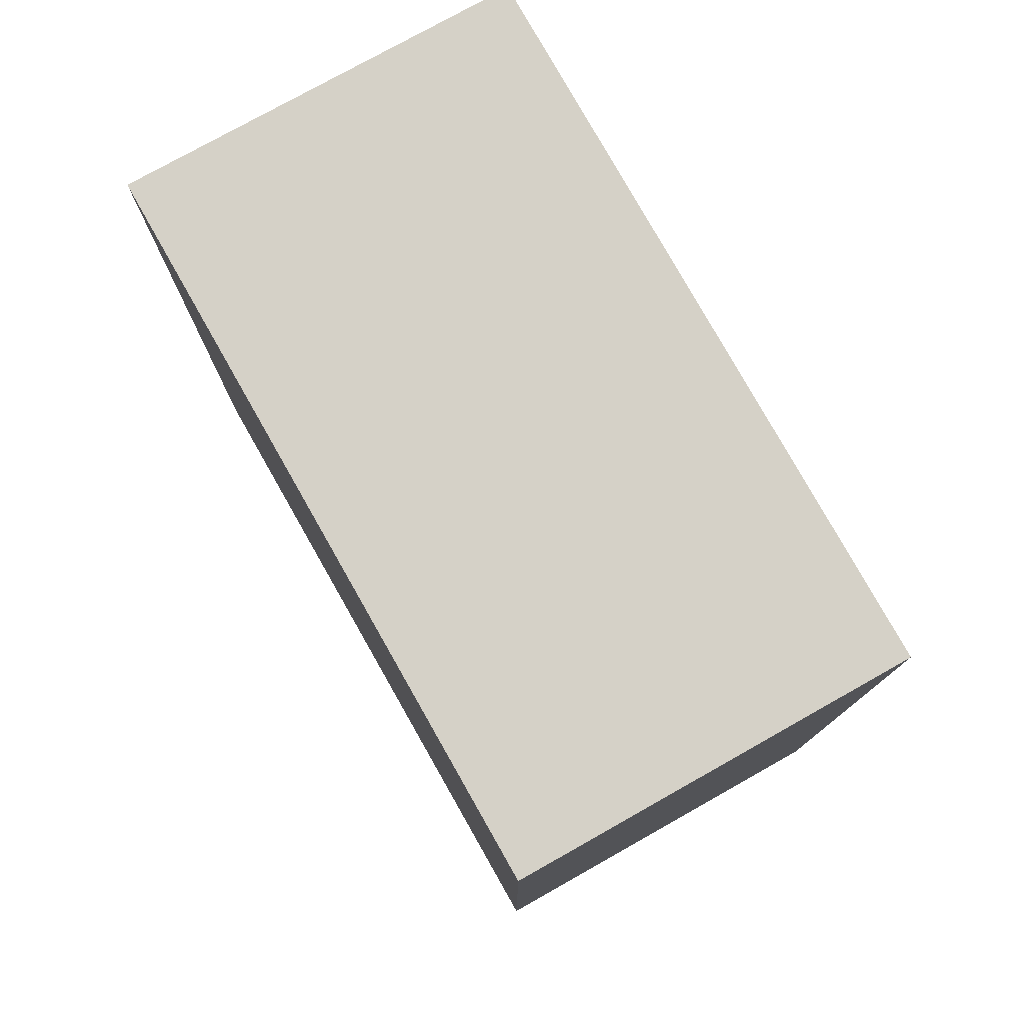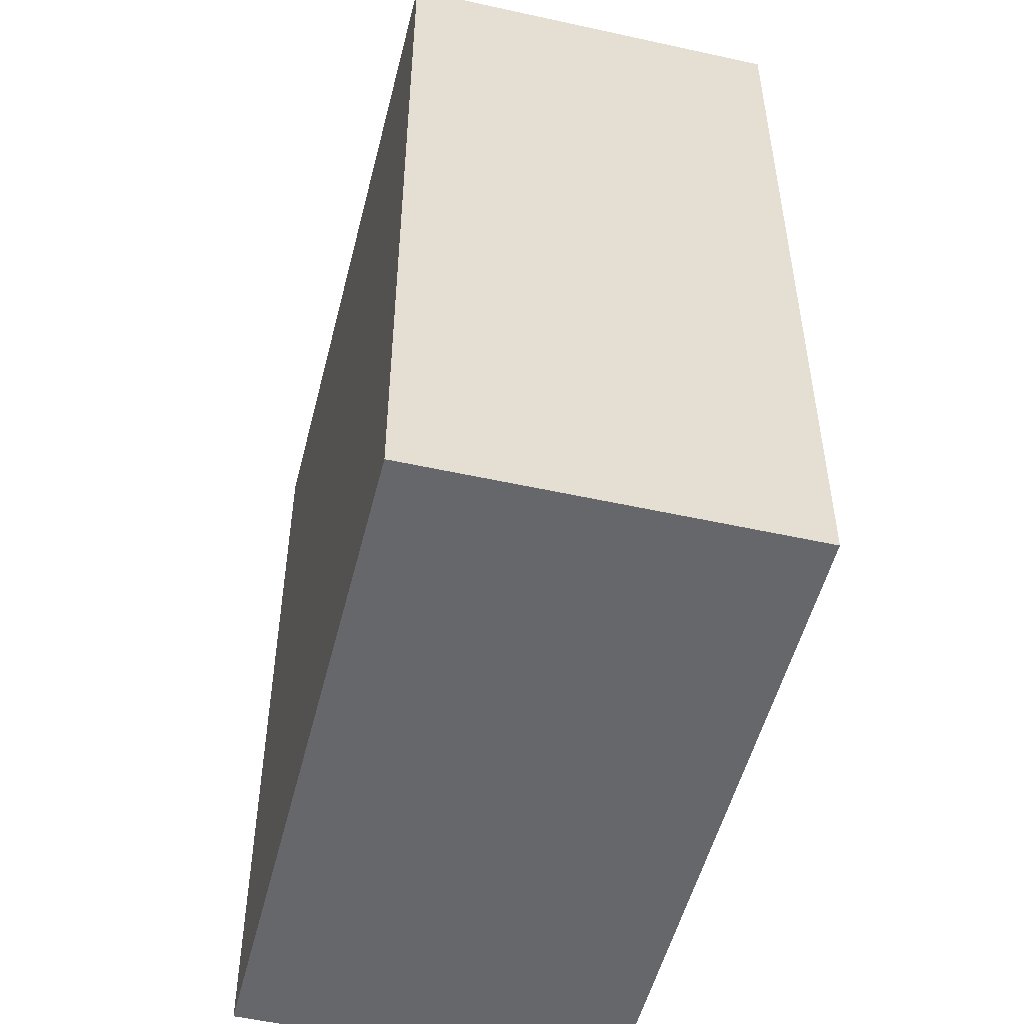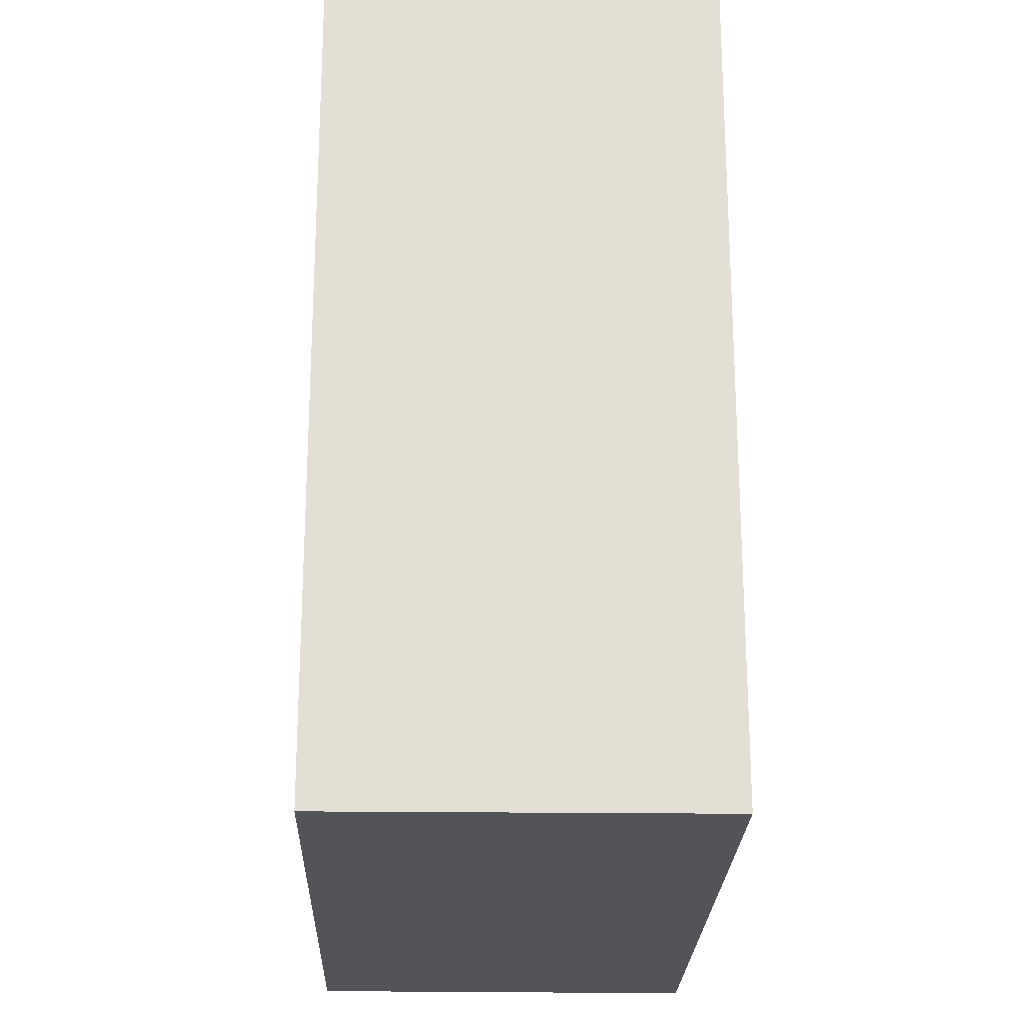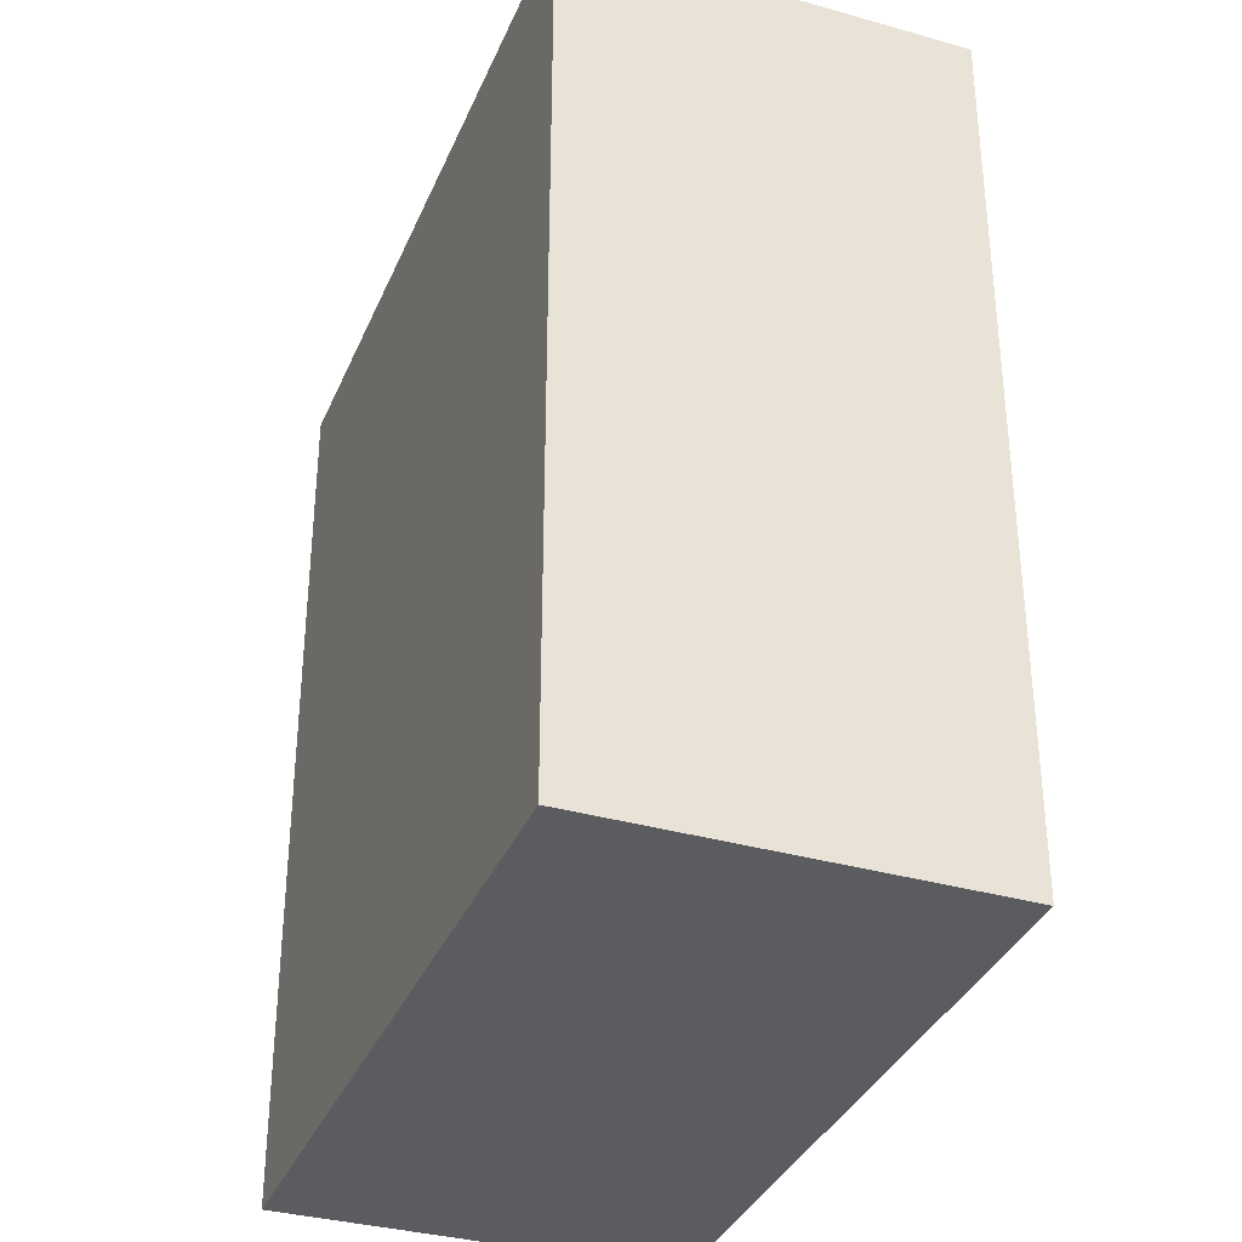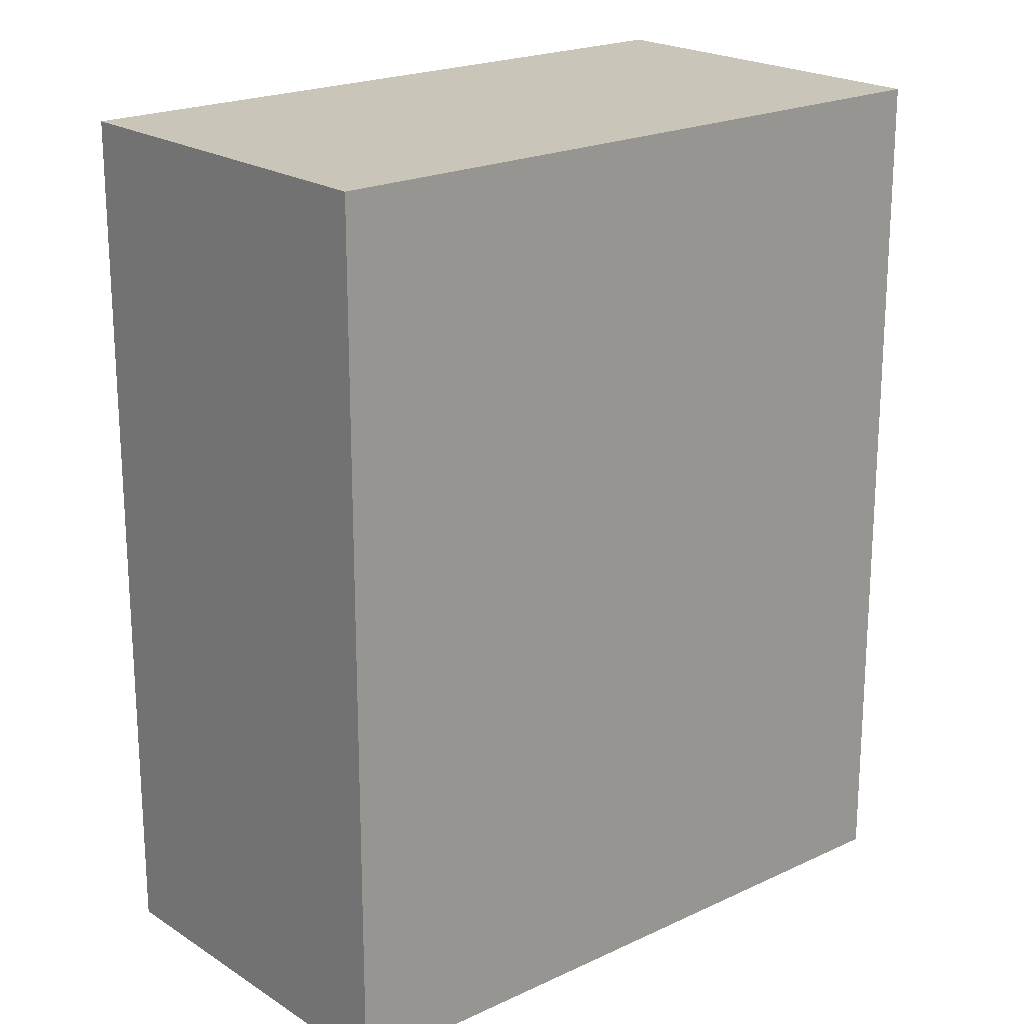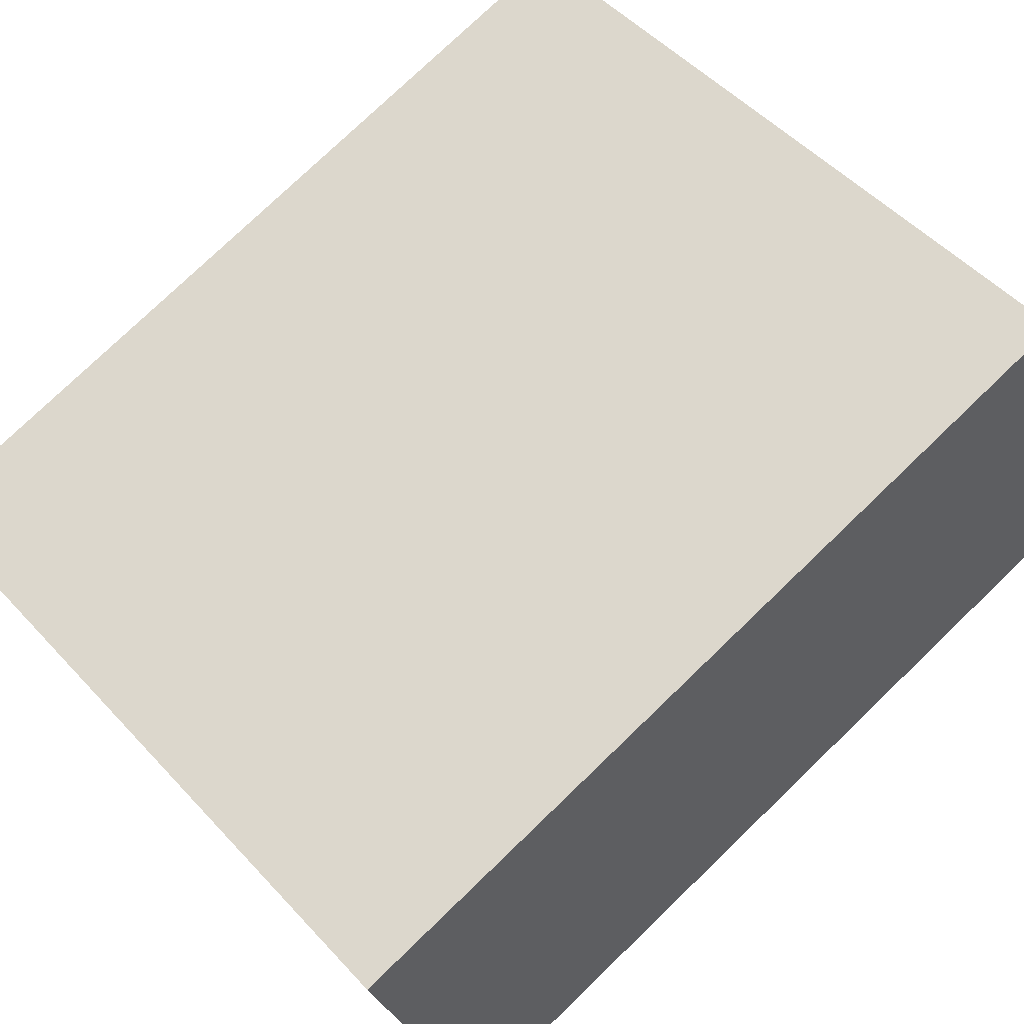
<metadata>
{"format":"obj","ext":"obj","renderer":"f3d","projection":"perspective","resolution":1024,"background":"white","views":[{"elev":79.0,"azim":80.7,"up":"+Y"},{"elev":-52.2,"azim":-83.8,"up":"+Y"},{"elev":-23.4,"azim":-71.5,"up":"+Y"},{"elev":-35.1,"azim":89.4,"up":"+Y"},{"elev":20.6,"azim":159.6,"up":"+Y"},{"elev":77.4,"azim":-133.9,"up":"+Z"}]}
</metadata>
<code>
v  0 2.294 1.405e-16
v  2.117 2.294 0.322
v  1.761 2.294 -0.649
v  0.347 2.294 0.975
v  2.117 -1.972e-17 0.322
v  1.761 3.974e-17 -0.649
v  0 0 0
v  0.347 -5.97e-17 0.975
g defaultobject
f 1 2 3
f 2 1 4
f 5 3 2
f 3 5 6
f 6 1 3
f 1 6 7
f 7 4 1
f 4 7 8
f 8 2 4
f 2 8 5
f 5 7 6
f 7 5 8

</code>
